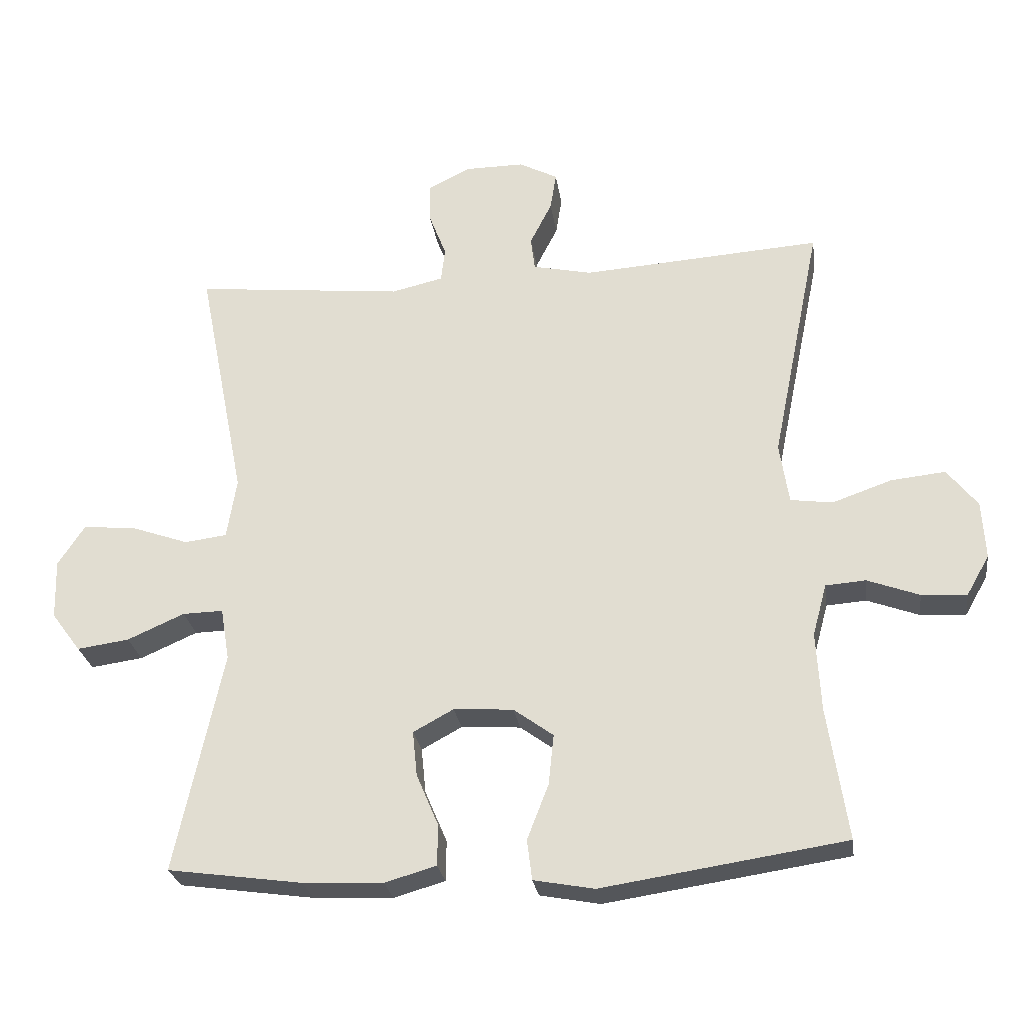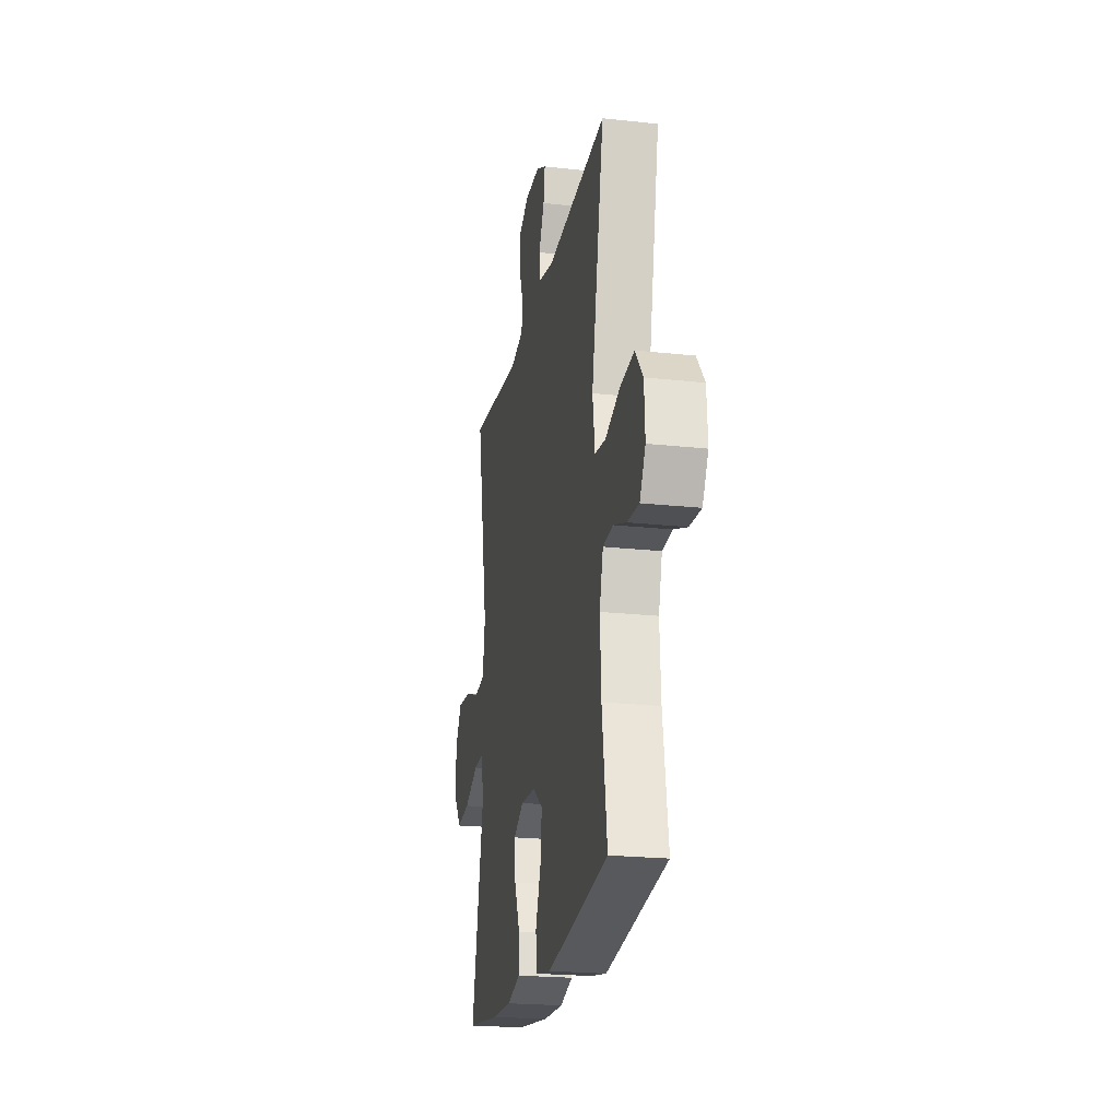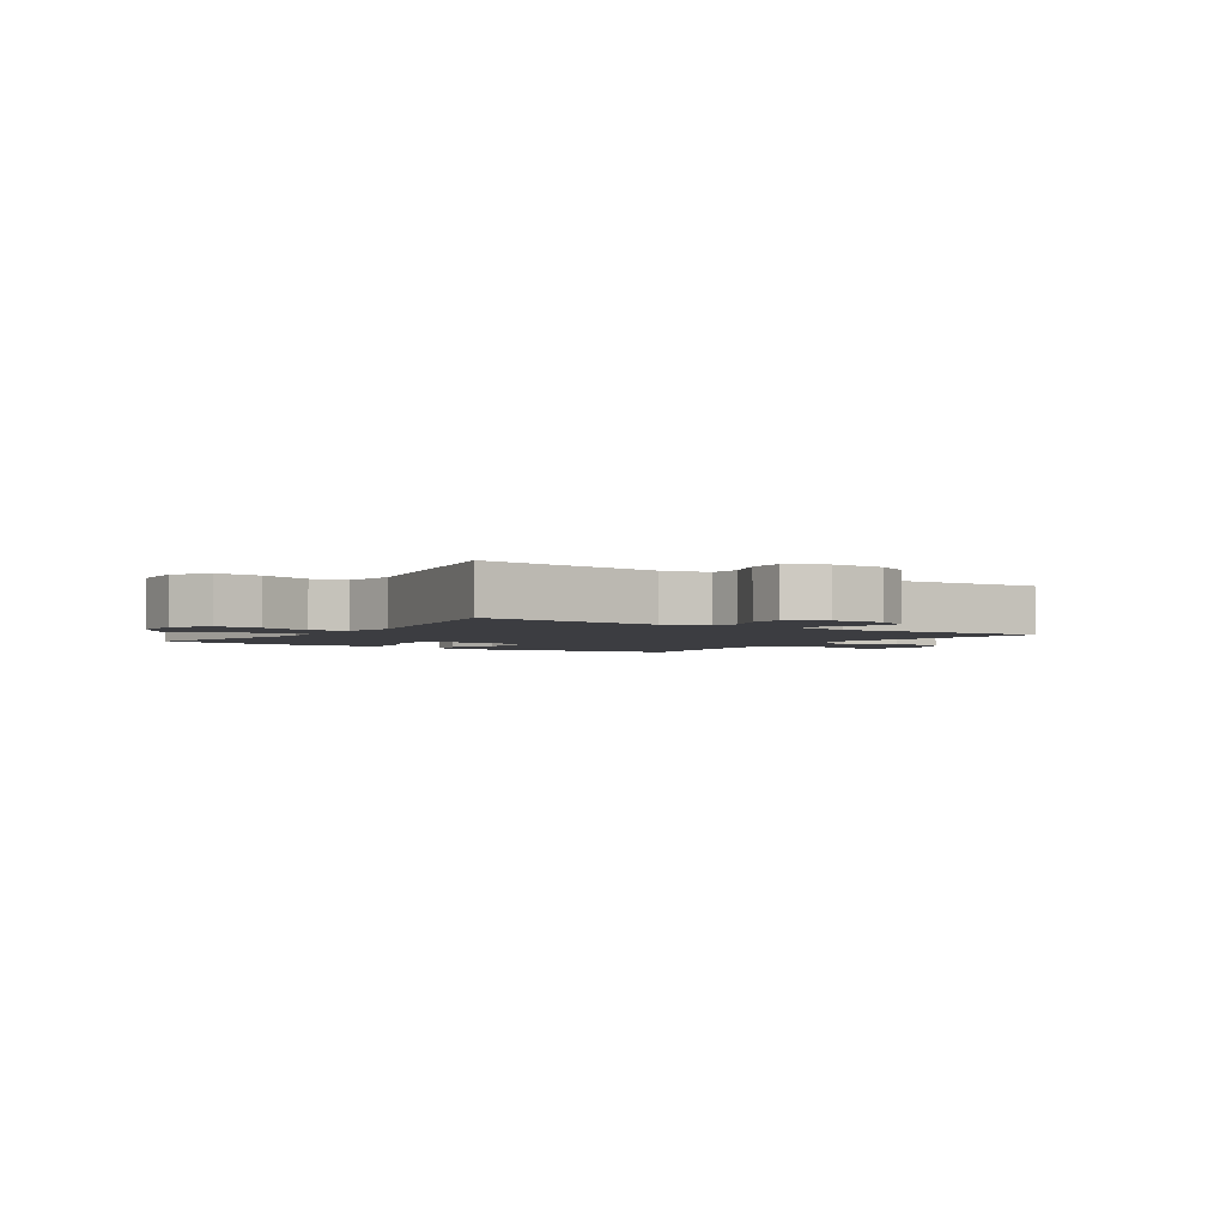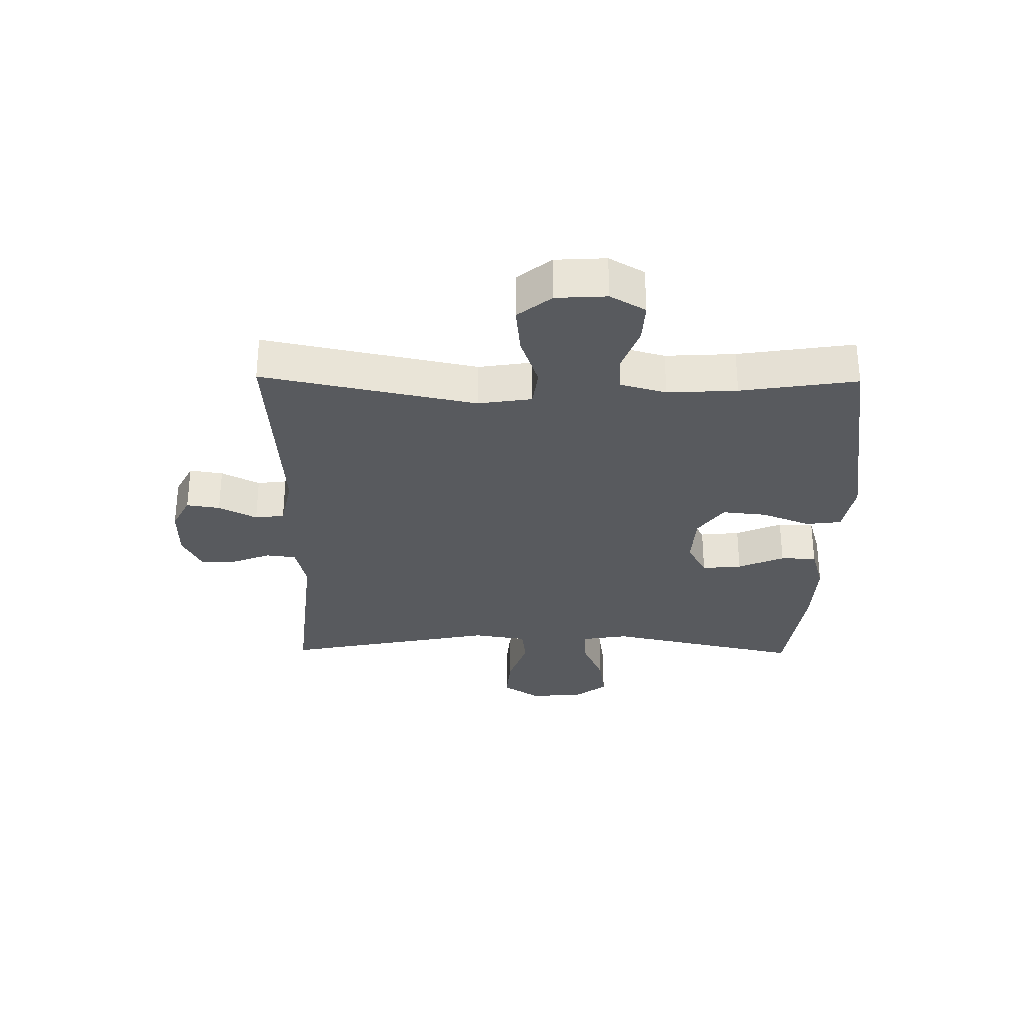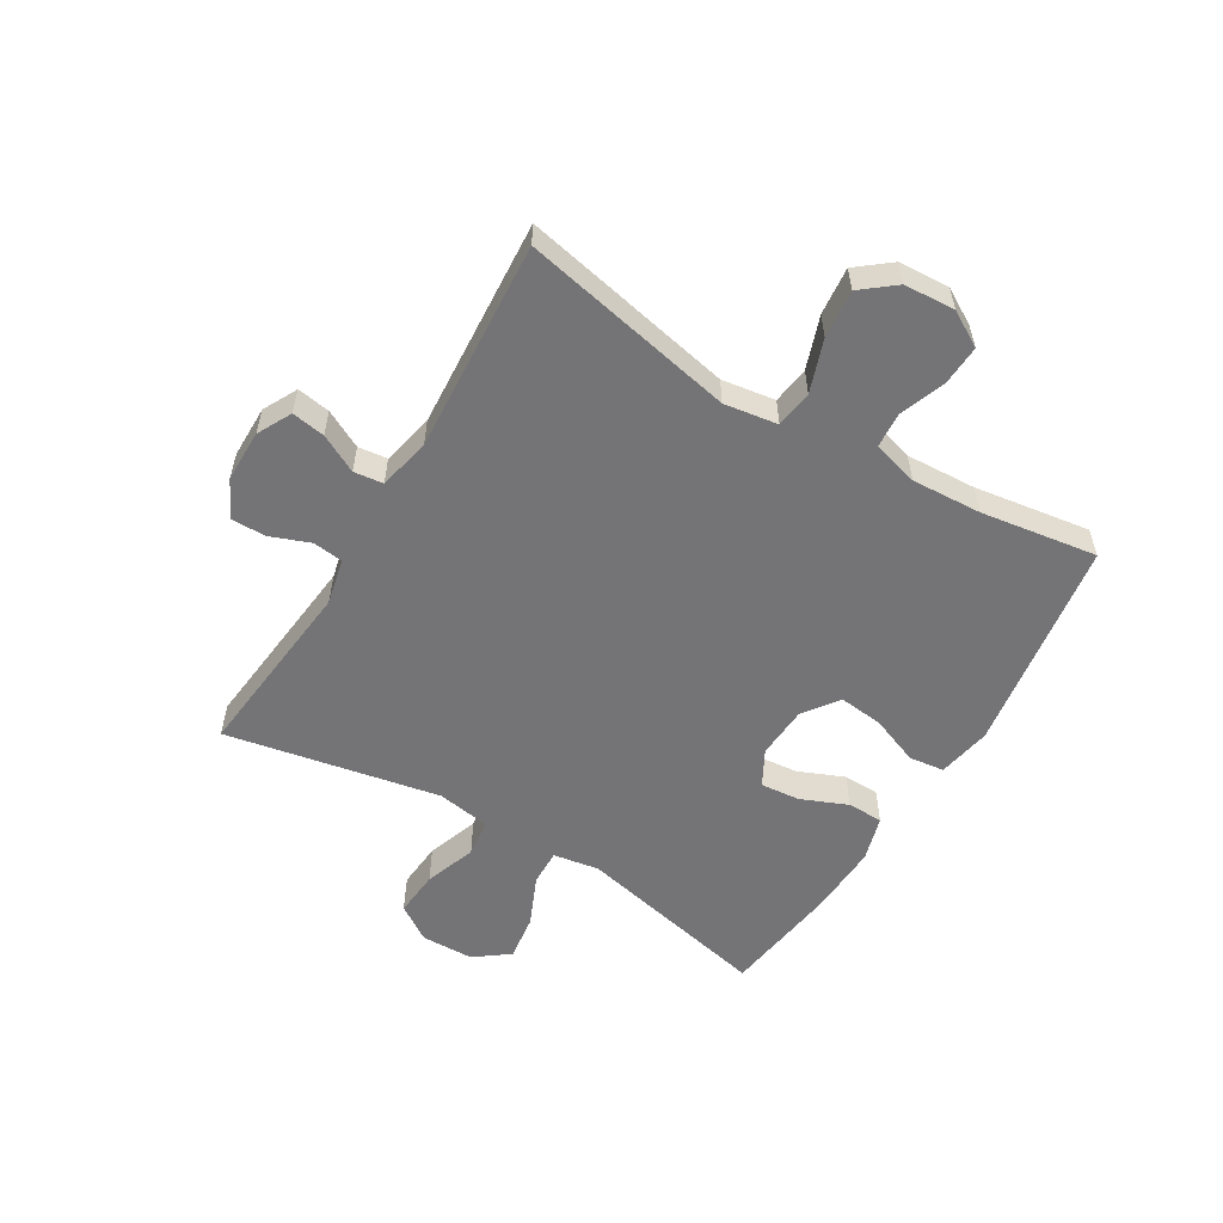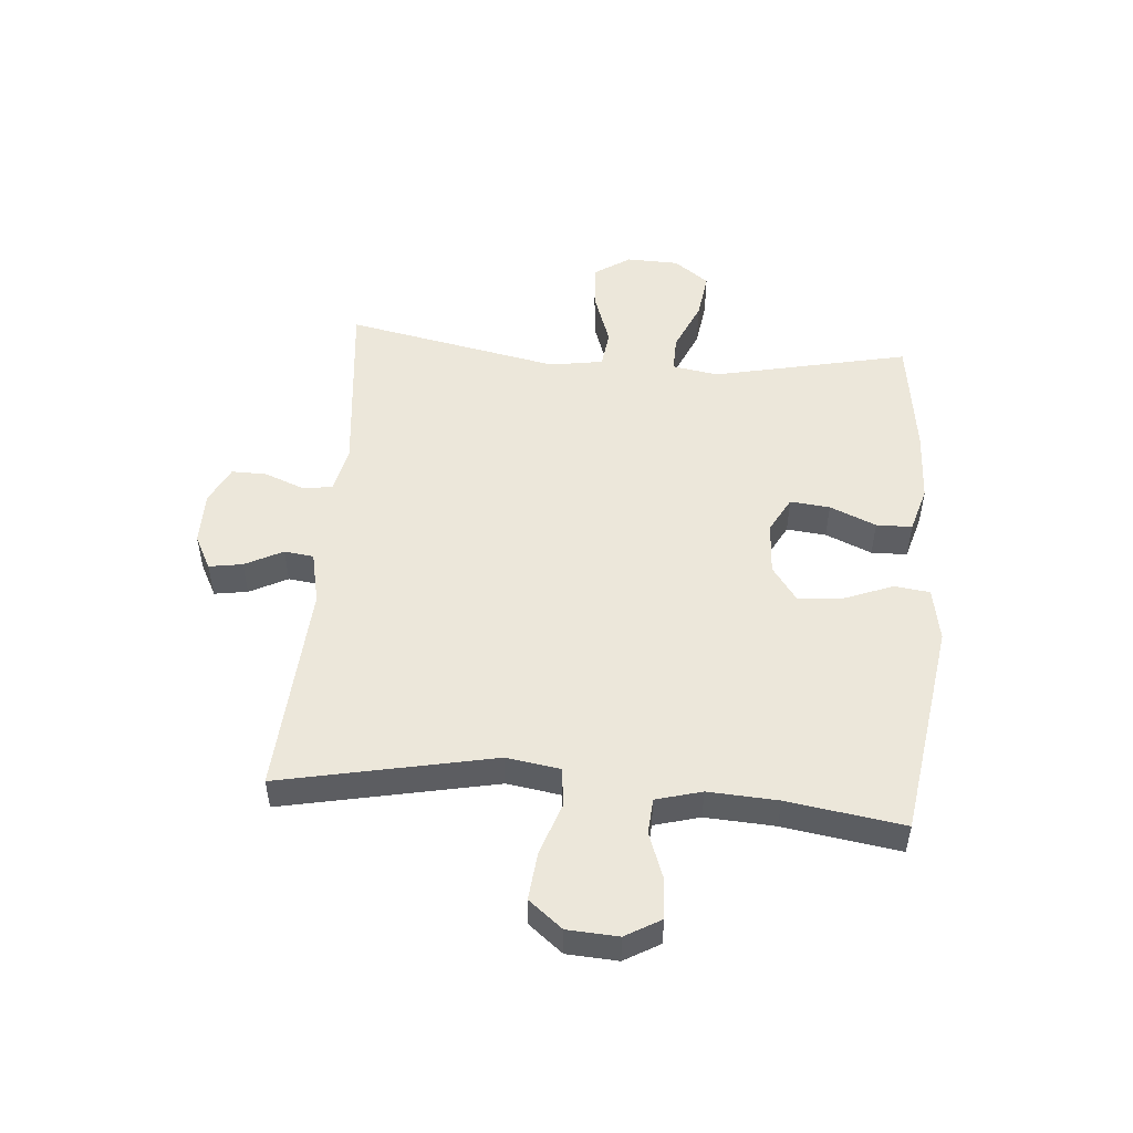
<metadata>
{"format":"obj","ext":"obj","renderer":"f3d","projection":"perspective","resolution":1024,"background":"white","views":[{"elev":-26.2,"azim":8.1,"up":"+Z"},{"elev":-21.8,"azim":79.1,"up":"+Z"},{"elev":-2.8,"azim":-33.9,"up":"+Y"},{"elev":-30.8,"azim":89.2,"up":"+Y"},{"elev":-56.3,"azim":58.9,"up":"+Y"},{"elev":51.4,"azim":94.7,"up":"+Y"}]}
</metadata>
<code>
o path6436
v 0.1347 0.0375 0.4644
v 0.04529 0.0375 0.4837
v 0.03899 0.0375 0.534
v 0.07223 0.0375 0.5991
v 0.08126 0.0375 0.6562
v 0.02249 0.0375 0.6866
v -0.06714 0.0375 0.6861
v -0.1306 0.0375 0.654
v -0.1299 0.0375 0.5942
v -0.1037 0.0375 0.5264
v -0.1099 0.0375 0.4748
v -0.1882 0.0375 0.4567
v -0.5049 0.0375 0.4891
v -0.4327 0.0375 0.1231
v -0.4473 0.0375 0.03171
v -0.5112 0.0375 0.02341
v -0.5998 0.0375 0.05446
v -0.6785 0.0375 0.061
v -0.7189 0.0375 -0.000217
v -0.7163 0.0375 -0.09016
v -0.6723 0.0375 -0.1492
v -0.5934 0.0375 -0.1382
v -0.5071 0.0375 -0.1002
v -0.4459 0.0375 -0.09874
v -0.4327 0.0375 -0.1777
v -0.5049 0.0375 -0.5126
v -0.3013 0.0375 -0.5409
v -0.18 0.0375 -0.5463
v -0.1023 0.0375 -0.5237
v -0.1013 0.0375 -0.4624
v -0.1347 0.0375 -0.3834
v -0.1415 0.0375 -0.3153
v -0.08039 0.0375 -0.2821
v 0.009668 0.0375 -0.2877
v 0.06986 0.0375 -0.3314
v 0.06185 0.0375 -0.4075
v 0.02946 0.0375 -0.4909
v 0.03704 0.0375 -0.5517
v 0.1286 0.0375 -0.5686
v 0.497 0.0375 -0.5126
v 0.4666 0.0375 -0.3128
v 0.4599 0.0375 -0.1932
v 0.4812 0.0375 -0.1149
v 0.5416 0.0375 -0.1104
v 0.6203 0.0375 -0.1392
v 0.689 0.0375 -0.1431
v 0.7236 0.0375 -0.0827
v 0.7185 0.0375 0.004604
v 0.6726 0.0375 0.06231
v 0.5906 0.0375 0.05387
v 0.5007 0.0375 0.02241
v 0.4367 0.0375 0.03098
v 0.4226 0.0375 0.1226
v 0.497 0.0375 0.4891
v 0.1347 -0.0375 0.4644
v 0.04529 -0.0375 0.4837
v 0.03899 -0.0375 0.534
v 0.07223 -0.0375 0.5991
v 0.08126 -0.0375 0.6562
v 0.02249 -0.0375 0.6866
v -0.06714 -0.0375 0.6861
v -0.1306 -0.0375 0.654
v -0.1299 -0.0375 0.5942
v -0.1037 -0.0375 0.5264
v -0.1099 -0.0375 0.4748
v -0.1882 -0.0375 0.4567
v -0.5049 -0.0375 0.4891
v -0.4327 -0.0375 0.1231
v -0.4473 -0.0375 0.03171
v -0.5112 -0.0375 0.02341
v -0.5998 -0.0375 0.05446
v -0.6785 -0.0375 0.061
v -0.7189 -0.0375 -0.000217
v -0.7163 -0.0375 -0.09016
v -0.6723 -0.0375 -0.1492
v -0.5934 -0.0375 -0.1382
v -0.5071 -0.0375 -0.1002
v -0.4459 -0.0375 -0.09874
v -0.4327 -0.0375 -0.1777
v -0.5049 -0.0375 -0.5126
v -0.3013 -0.0375 -0.5409
v -0.18 -0.0375 -0.5463
v -0.1023 -0.0375 -0.5237
v -0.1013 -0.0375 -0.4624
v -0.1347 -0.0375 -0.3834
v -0.1415 -0.0375 -0.3153
v -0.08039 -0.0375 -0.2821
v 0.009668 -0.0375 -0.2877
v 0.06986 -0.0375 -0.3314
v 0.06185 -0.0375 -0.4075
v 0.02946 -0.0375 -0.4909
v 0.03704 -0.0375 -0.5517
v 0.1286 -0.0375 -0.5686
v 0.497 -0.0375 -0.5126
v 0.4666 -0.0375 -0.3128
v 0.4599 -0.0375 -0.1932
v 0.4812 -0.0375 -0.1149
v 0.5416 -0.0375 -0.1104
v 0.6203 -0.0375 -0.1392
v 0.689 -0.0375 -0.1431
v 0.7236 -0.0375 -0.0827
v 0.7185 -0.0375 0.004604
v 0.6726 -0.0375 0.06231
v 0.5906 -0.0375 0.05387
v 0.5007 -0.0375 0.02241
v 0.4367 -0.0375 0.03098
v 0.4226 -0.0375 0.1226
v 0.497 -0.0375 0.4891
v 0.03704 0.0375 -0.5517
v 0.03704 0.0375 -0.5517
v 0.1286 0.0375 -0.5686
v 0.02946 0.0375 -0.4909
v -0.3013 0.0375 -0.5409
v -0.18 0.0375 -0.5463
v -0.1023 0.0375 -0.5237
v -0.1023 0.0375 -0.5237
v -0.5049 0.0375 -0.5126
v -0.5049 0.0375 -0.5126
v -0.1013 0.0375 -0.4624
v 0.497 0.0375 -0.5126
v 0.497 0.0375 -0.5126
v 0.06185 0.0375 -0.4075
v -0.1347 0.0375 -0.3834
v 0.4666 0.0375 -0.3128
v 0.06986 0.0375 -0.3314
v -0.1415 0.0375 -0.3153
v -0.1415 0.0375 -0.3153
v 0.009668 0.0375 -0.2877
v -0.08039 0.0375 -0.2821
v 0.4599 0.0375 -0.1932
v -0.4327 0.0375 -0.1777
v 0.4812 0.0375 -0.1149
v 0.4812 0.0375 -0.1149
v -0.4459 0.0375 -0.09874
v -0.4459 0.0375 -0.09874
v -0.7163 0.0375 -0.09016
v -0.6723 0.0375 -0.1492
v -0.6723 0.0375 -0.1492
v -0.5934 0.0375 -0.1382
v 0.6203 0.0375 -0.1392
v 0.689 0.0375 -0.1431
v 0.689 0.0375 -0.1431
v 0.7236 0.0375 -0.0827
v 0.5416 0.0375 -0.1104
v -0.5071 0.0375 -0.1002
v -0.7189 0.0375 -0.000217
v 0.7185 0.0375 0.004604
v -0.6785 0.0375 0.061
v -0.6785 0.0375 0.061
v 0.6726 0.0375 0.06231
v 0.5007 0.0375 0.02241
v 0.4367 0.0375 0.03098
v 0.4367 0.0375 0.03098
v 0.5906 0.0375 0.05387
v -0.5998 0.0375 0.05446
v -0.5112 0.0375 0.02341
v -0.4473 0.0375 0.03171
v -0.4473 0.0375 0.03171
v 0.4226 0.0375 0.1226
v -0.4327 0.0375 0.1231
v -0.5049 0.0375 0.4891
v -0.5049 0.0375 0.4891
v -0.1099 0.0375 0.4748
v -0.1099 0.0375 0.4748
v -0.1882 0.0375 0.4567
v 0.497 0.0375 0.4891
v 0.497 0.0375 0.4891
v 0.1347 0.0375 0.4644
v 0.04529 0.0375 0.4837
v 0.04529 0.0375 0.4837
v -0.1037 0.0375 0.5264
v 0.03899 0.0375 0.534
v -0.1299 0.0375 0.5942
v 0.07223 0.0375 0.5991
v -0.1306 0.0375 0.654
v -0.1306 0.0375 0.654
v 0.08126 0.0375 0.6562
v 0.08126 0.0375 0.6562
v -0.06714 0.0375 0.6861
v 0.02249 0.0375 0.6866
v 0.03704 -0.0375 -0.5517
v 0.03704 -0.0375 -0.5517
v 0.1286 -0.0375 -0.5686
v 0.02946 -0.0375 -0.4909
v -0.3013 -0.0375 -0.5409
v -0.18 -0.0375 -0.5463
v -0.1023 -0.0375 -0.5237
v -0.1023 -0.0375 -0.5237
v -0.5049 -0.0375 -0.5126
v -0.5049 -0.0375 -0.5126
v -0.1013 -0.0375 -0.4624
v 0.497 -0.0375 -0.5126
v 0.497 -0.0375 -0.5126
v 0.06185 -0.0375 -0.4075
v -0.1347 -0.0375 -0.3834
v 0.4666 -0.0375 -0.3128
v 0.06986 -0.0375 -0.3314
v -0.1415 -0.0375 -0.3153
v -0.1415 -0.0375 -0.3153
v 0.009668 -0.0375 -0.2877
v -0.08039 -0.0375 -0.2821
v 0.4599 -0.0375 -0.1932
v -0.4327 -0.0375 -0.1777
v 0.4812 -0.0375 -0.1149
v 0.4812 -0.0375 -0.1149
v -0.4459 -0.0375 -0.09874
v -0.4459 -0.0375 -0.09874
v -0.7163 -0.0375 -0.09016
v -0.6723 -0.0375 -0.1492
v -0.6723 -0.0375 -0.1492
v -0.5934 -0.0375 -0.1382
v 0.6203 -0.0375 -0.1392
v 0.689 -0.0375 -0.1431
v 0.689 -0.0375 -0.1431
v 0.7236 -0.0375 -0.0827
v 0.5416 -0.0375 -0.1104
v -0.5071 -0.0375 -0.1002
v -0.7189 -0.0375 -0.000217
v 0.7185 -0.0375 0.004604
v -0.6785 -0.0375 0.061
v -0.6785 -0.0375 0.061
v 0.6726 -0.0375 0.06231
v 0.5007 -0.0375 0.02241
v 0.4367 -0.0375 0.03098
v 0.4367 -0.0375 0.03098
v 0.5906 -0.0375 0.05387
v -0.5998 -0.0375 0.05446
v -0.5112 -0.0375 0.02341
v -0.4473 -0.0375 0.03171
v -0.4473 -0.0375 0.03171
v 0.4226 -0.0375 0.1226
v -0.4327 -0.0375 0.1231
v -0.5049 -0.0375 0.4891
v -0.5049 -0.0375 0.4891
v -0.1099 -0.0375 0.4748
v -0.1099 -0.0375 0.4748
v -0.1882 -0.0375 0.4567
v 0.497 -0.0375 0.4891
v 0.497 -0.0375 0.4891
v 0.1347 -0.0375 0.4644
v 0.04529 -0.0375 0.4837
v 0.04529 -0.0375 0.4837
v -0.1037 -0.0375 0.5264
v 0.03899 -0.0375 0.534
v -0.1299 -0.0375 0.5942
v 0.07223 -0.0375 0.5991
v -0.1306 -0.0375 0.654
v -0.1306 -0.0375 0.654
v 0.08126 -0.0375 0.6562
v 0.08126 -0.0375 0.6562
v -0.06714 -0.0375 0.6861
v 0.02249 -0.0375 0.6866
f 215 212 213
f 224 200 197
f 201 206 198
f 204 216 223
f 227 217 228
f 211 227 208
f 185 198 203
f 251 244 252
f 244 243 241
f 206 203 198
f 241 243 235
f 245 244 251
f 224 197 202
f 209 211 208
f 217 227 211
f 196 194 183
f 231 200 224
f 247 245 251
f 245 243 244
f 246 252 244
f 224 202 204
f 229 206 201
f 232 235 237
f 218 208 227
f 183 184 181
f 229 201 232
f 228 206 229
f 241 235 200
f 200 235 201
f 196 183 192
f 202 197 196
f 198 185 195
f 220 218 227
f 240 231 238
f 240 200 231
f 241 200 240
f 224 204 223
f 183 194 184
f 232 237 233
f 195 185 186
f 195 186 191
f 185 203 189
f 232 201 235
f 212 226 216
f 226 212 219
f 212 215 219
f 226 219 222
f 206 228 217
f 197 194 196
f 191 186 187
f 223 216 226
f 249 252 246
f 110 39 93 182
f 37 38 92 91
f 27 28 82 81
f 28 116 188 82
f 118 27 81 190
f 29 30 84 83
f 39 121 193 93
f 36 37 91 90
f 30 31 85 84
f 40 41 95 94
f 35 36 90 89
f 31 127 199 85
f 34 35 89 88
f 32 33 87 86
f 41 42 96 95
f 25 26 80 79
f 33 34 88 87
f 42 133 205 96
f 135 25 79 207
f 20 138 210 74
f 21 22 76 75
f 45 142 214 99
f 46 47 101 100
f 44 45 99 98
f 22 23 77 76
f 43 44 98 97
f 23 24 78 77
f 19 20 74 73
f 47 48 102 101
f 149 19 73 221
f 48 49 103 102
f 51 153 225 105
f 50 51 105 104
f 49 50 104 103
f 17 18 72 71
f 16 17 71 70
f 158 16 70 230
f 52 53 107 106
f 14 15 69 68
f 162 14 68 234
f 164 12 66 236
f 53 167 239 107
f 1 170 242 55
f 10 11 65 64
f 54 1 55 108
f 12 13 67 66
f 2 3 57 56
f 9 10 64 63
f 3 4 58 57
f 176 9 63 248
f 4 178 250 58
f 7 8 62 61
f 6 7 61 60
f 5 6 60 59
f 143 141 140
f 152 125 128
f 129 126 134
f 132 151 144
f 155 156 145
f 139 136 155
f 113 131 126
f 179 180 172
f 172 169 171
f 134 126 131
f 169 163 171
f 173 179 172
f 152 130 125
f 137 136 139
f 145 139 155
f 124 111 122
f 159 152 128
f 175 179 173
f 173 172 171
f 174 172 180
f 152 132 130
f 157 129 134
f 160 165 163
f 146 155 136
f 111 109 112
f 157 160 129
f 156 157 134
f 169 128 163
f 128 129 163
f 124 120 111
f 130 124 125
f 126 123 113
f 148 155 146
f 168 166 159
f 168 159 128
f 169 168 128
f 152 151 132
f 111 112 122
f 160 161 165
f 123 114 113
f 123 119 114
f 113 117 131
f 160 163 129
f 140 144 154
f 154 147 140
f 140 147 143
f 154 150 147
f 134 145 156
f 125 124 122
f 119 115 114
f 151 154 144
f 177 174 180

</code>
